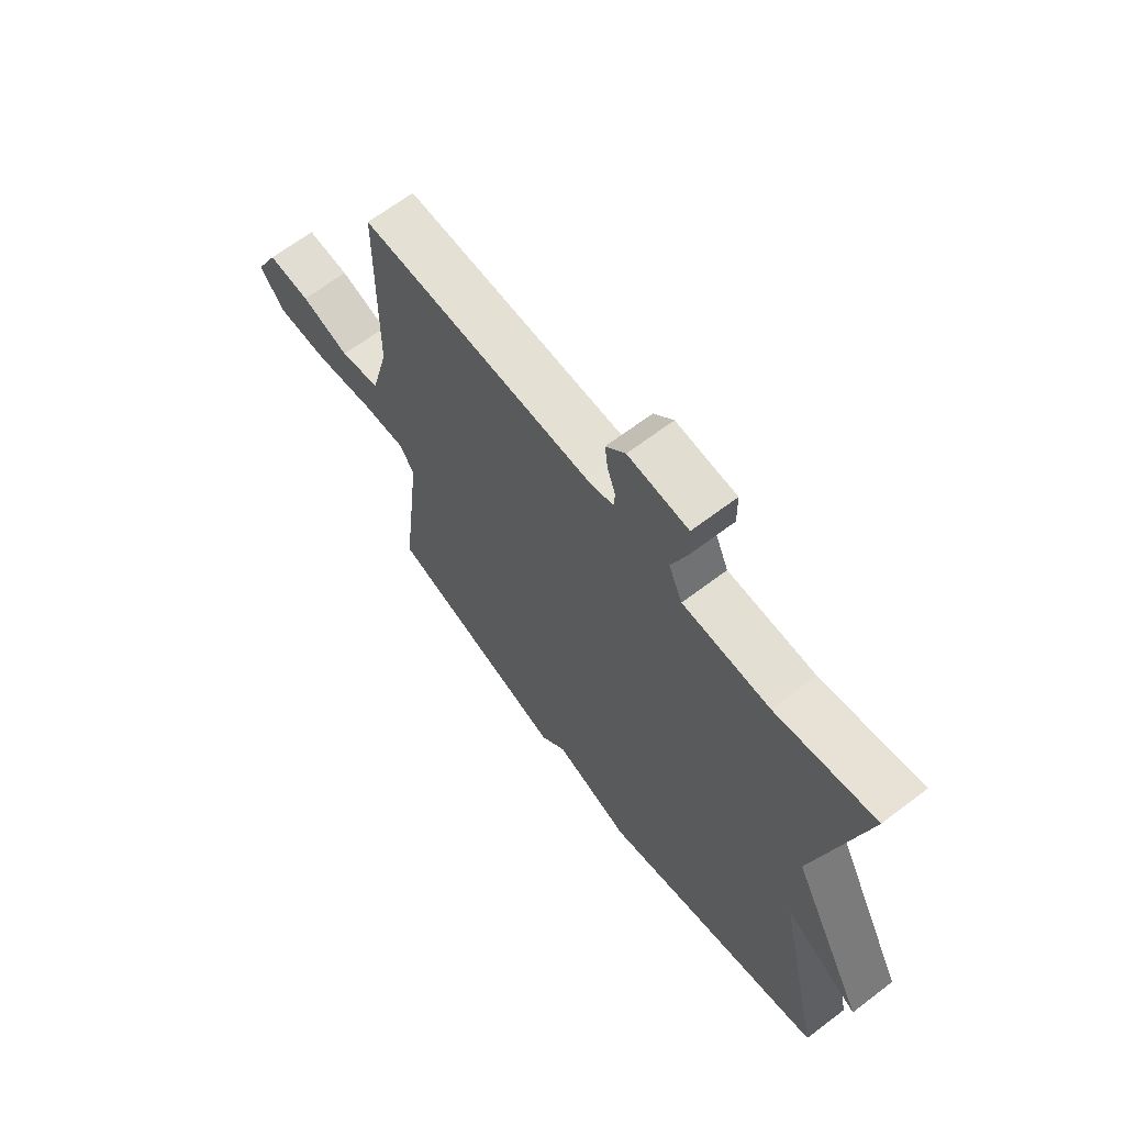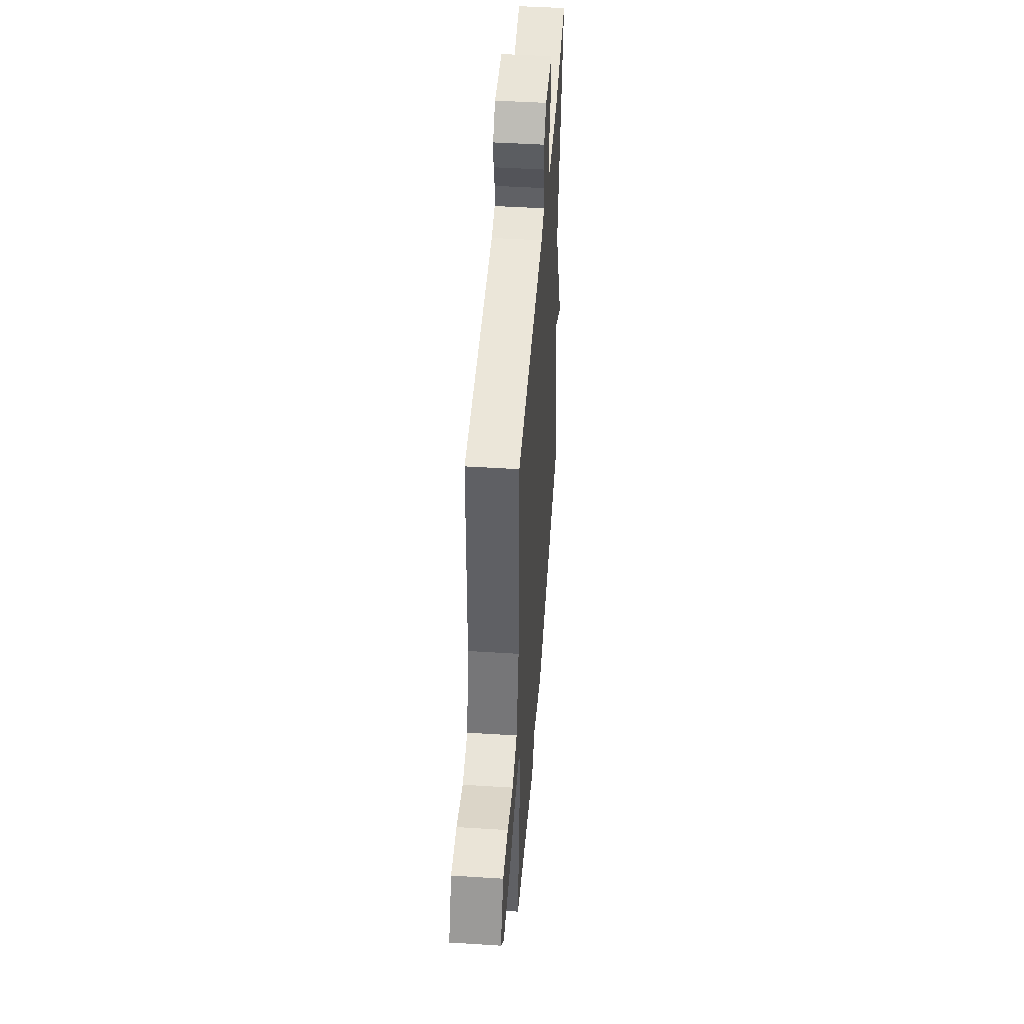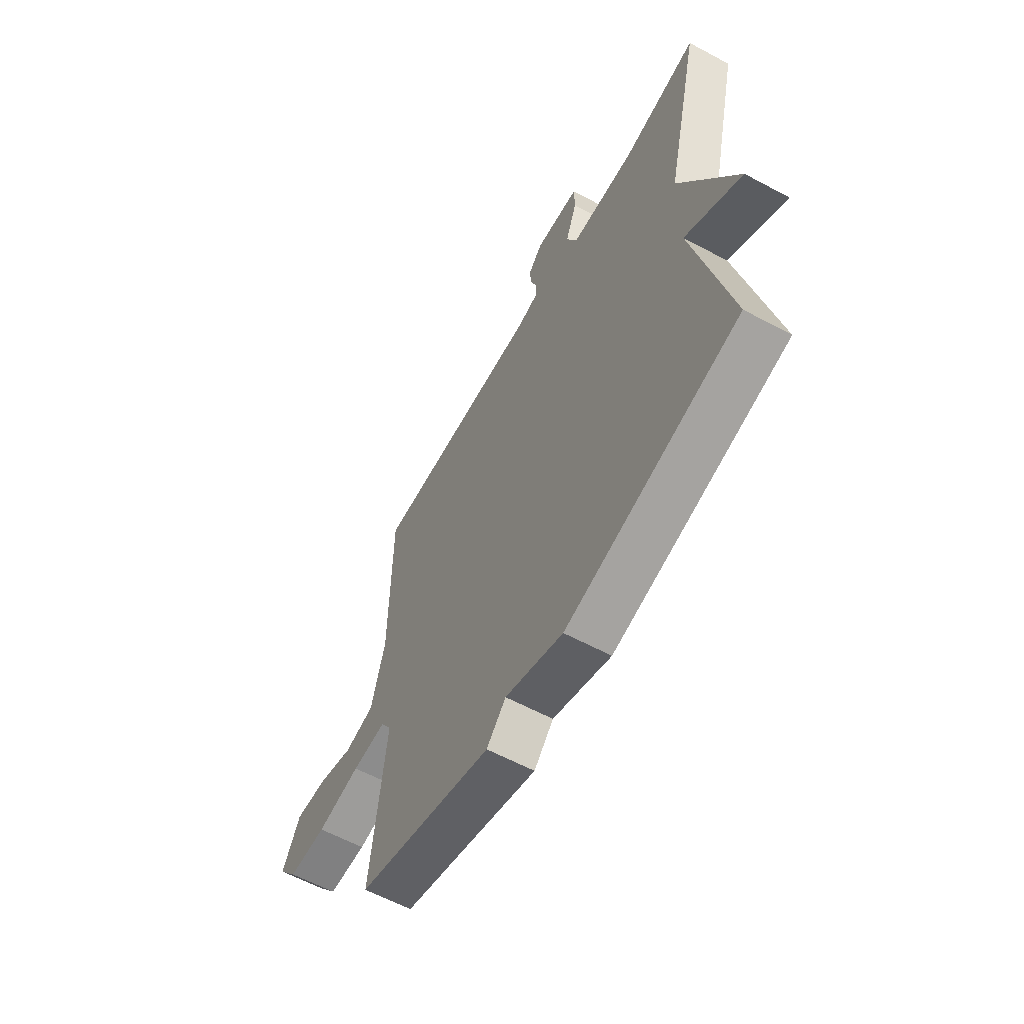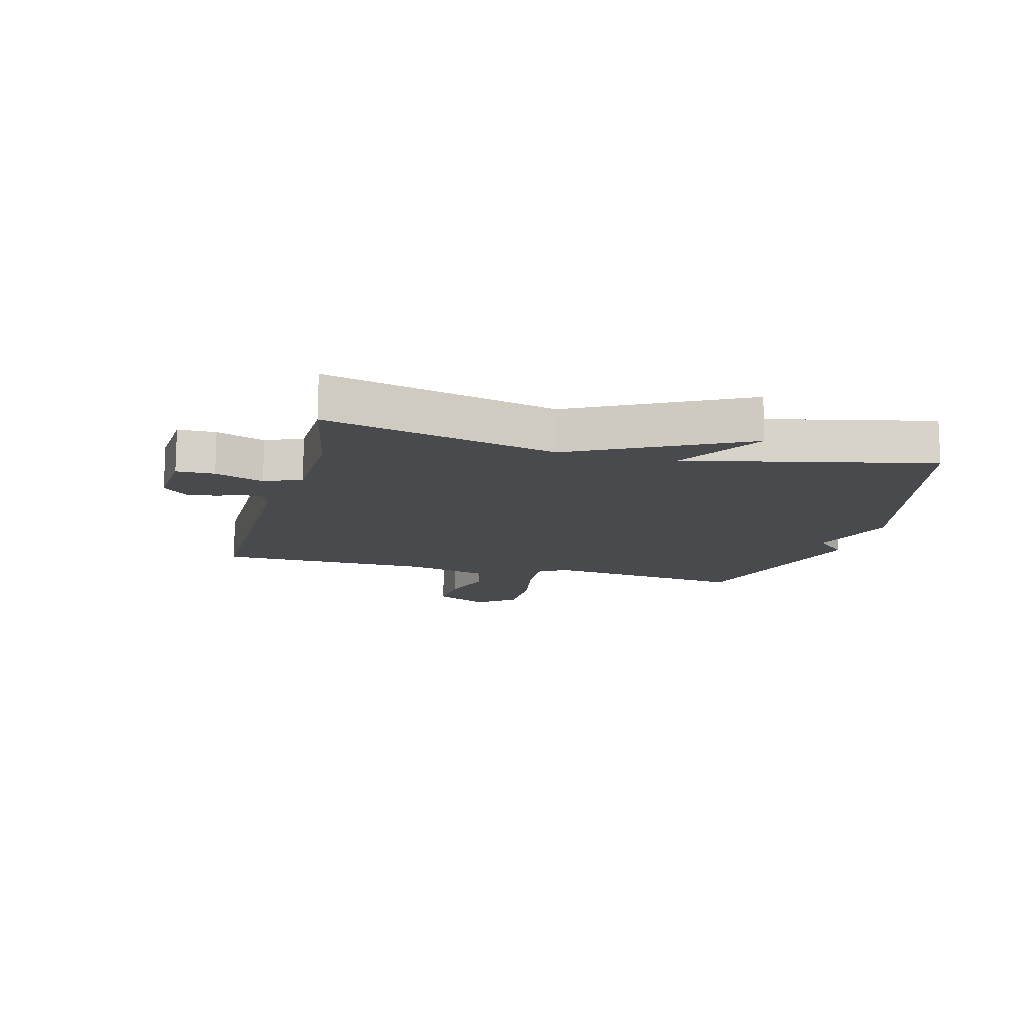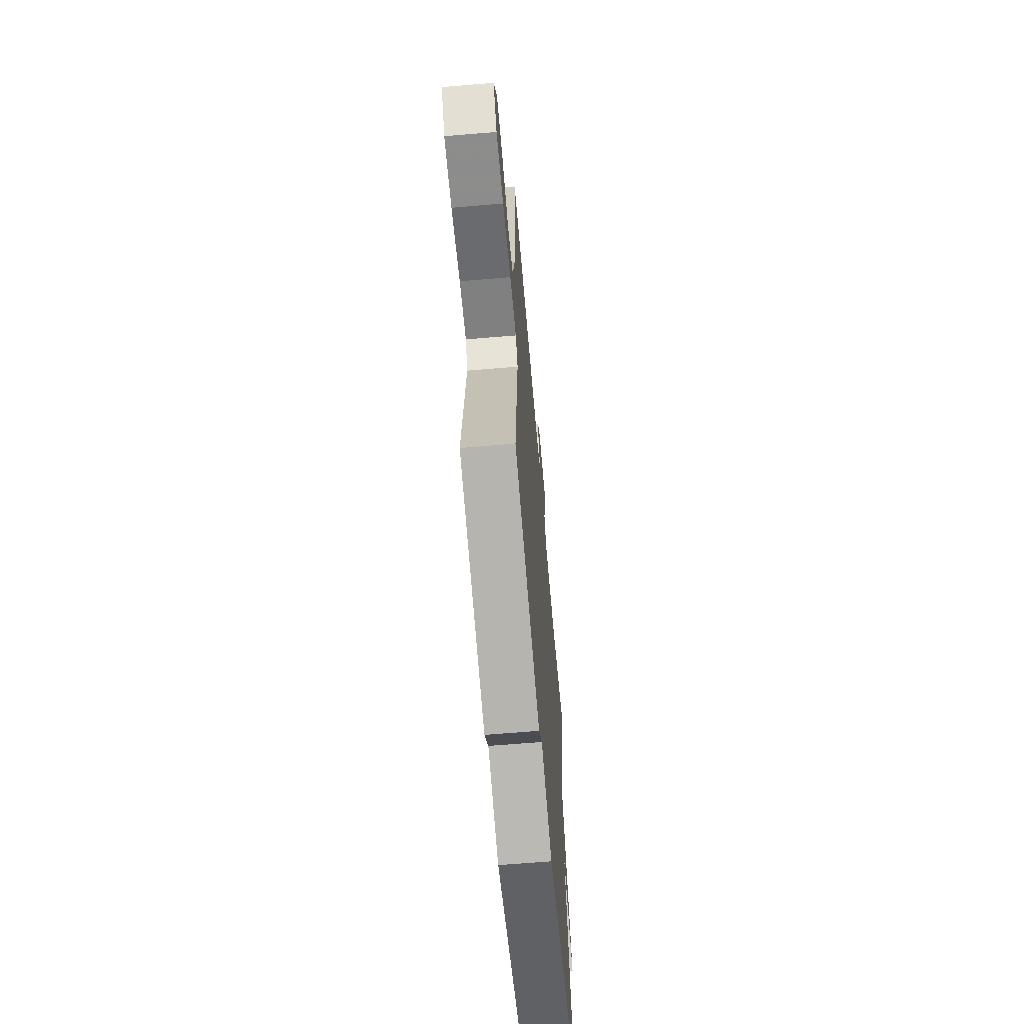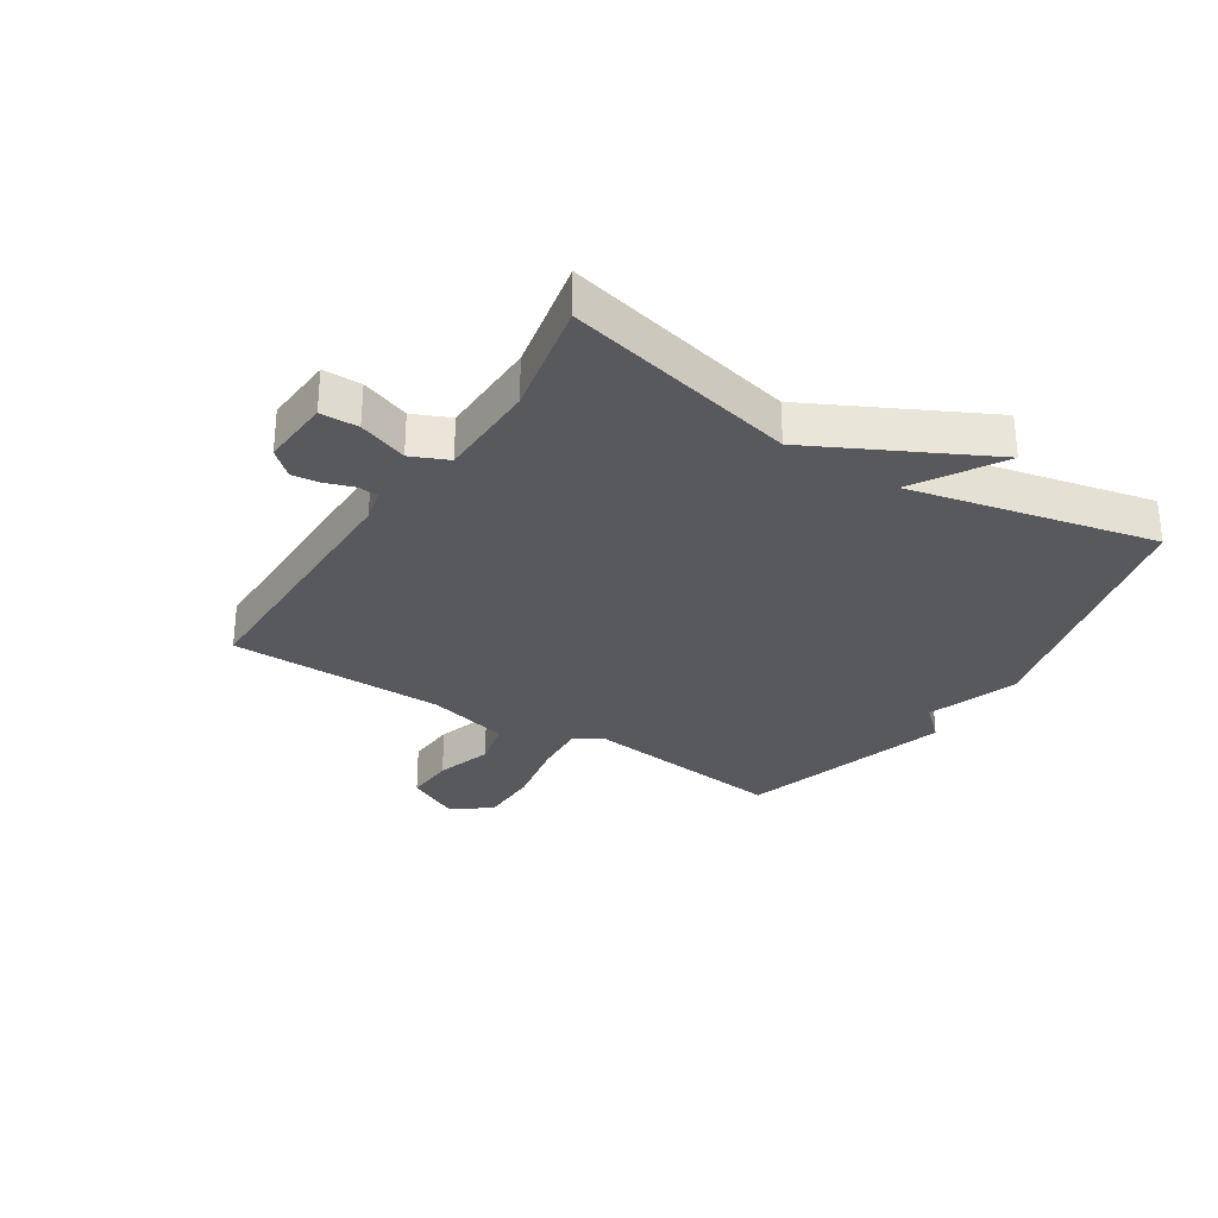
<metadata>
{"format":"obj","ext":"obj","renderer":"f3d","projection":"perspective","resolution":1024,"background":"white","views":[{"elev":66.0,"azim":52.6,"up":"+Z"},{"elev":46.9,"azim":-85.9,"up":"+Z"},{"elev":-60.7,"azim":61.3,"up":"+Z"},{"elev":-13.3,"azim":75.3,"up":"+Y"},{"elev":-63.8,"azim":-85.1,"up":"+Z"},{"elev":-30.0,"azim":57.5,"up":"+Y"}]}
</metadata>
<code>
v -0.5 0.07 -0.5
v -0.46 0.07 -0.157
v -0.488 0.07 -0.111
v -0.577 0.07 -0.117
v -0.691 0.07 -0.138
v -0.791 0.07 -0.137
v -0.84 0.07 -0.074
v -0.794 0.07 0.017
v -0.711 0.07 0.012
v -0.617 0.07 -0.018
v -0.539 0.07 0
v -0.504 0.07 0.138
v -0.5 0.07 0.5
v -0.051 0.07 0.498
v 0.003 0.07 0.511
v 0.006 0.07 0.545
v -0.01 0.07 0.591
v -0.016 0.07 0.639
v 0.022 0.07 0.681
v 0.139 0.07 0.673
v 0.14 0.07 0.609
v 0.11 0.07 0.527
v 0.137 0.07 0.465
v 0.306 0.07 0.461
v 0.5 0.07 0.5
v 0.409 0.07 0.11
v 0.555 0.07 -0.179
v 0.409 0.07 -0.09
v 0.5 0.07 -0.5
v 0.054 0.07 -0.608
v -0.096 0.07 -0.554
v -0.146 0.07 -0.608
v -0.5 0 -0.5
v -0.46 0 -0.157
v -0.488 0 -0.111
v -0.577 0 -0.117
v -0.691 0 -0.138
v -0.791 0 -0.137
v -0.84 0 -0.074
v -0.794 0 0.017
v -0.711 0 0.012
v -0.617 0 -0.018
v -0.539 0 0
v -0.504 0 0.138
v -0.5 0 0.5
v -0.051 0 0.498
v 0.003 0 0.511
v 0.006 0 0.545
v -0.01 0 0.591
v -0.016 0 0.639
v 0.022 0 0.681
v 0.139 0 0.673
v 0.14 0 0.609
v 0.11 0 0.527
v 0.137 0 0.465
v 0.306 0 0.461
v 0.5 0 0.5
v 0.409 0 0.11
v 0.555 0 -0.179
v 0.409 0 -0.09
v 0.5 0 -0.5
v 0.054 0 -0.608
v -0.096 0 -0.554
v -0.146 0 -0.608
f 31 32 1 2
f 31 2 3
f 30 31 3
f 29 30 3
f 28 29 3
f 26 27 28
f 26 28 3
f 26 3 4
f 25 26 4
f 24 25 4
f 23 24 4 5
f 22 23 5
f 20 21 22
f 19 20 22
f 18 19 22
f 17 18 22
f 16 17 22
f 15 16 22
f 14 15 22
f 12 13 14
f 11 12 14 22
f 8 9 10
f 7 8 10
f 6 7 10
f 5 6 10
f 5 10 11
f 5 11 22
f 34 33 64 63
f 35 34 63
f 35 63 62
f 35 62 61
f 35 61 60
f 60 59 58
f 35 60 58
f 36 35 58
f 36 58 57
f 36 57 56
f 37 36 56 55
f 37 55 54
f 54 53 52
f 54 52 51
f 54 51 50
f 54 50 49
f 54 49 48
f 54 48 47
f 54 47 46
f 46 45 44
f 54 46 44 43
f 42 41 40
f 42 40 39
f 42 39 38
f 42 38 37
f 43 42 37
f 54 43 37
f 1 33 34 2
f 2 34 35 3
f 3 35 36 4
f 4 36 37 5
f 5 37 38 6
f 6 38 39 7
f 7 39 40 8
f 8 40 41 9
f 9 41 42 10
f 10 42 43 11
f 11 43 44 12
f 12 44 45 13
f 13 45 46 14
f 14 46 47 15
f 15 47 48 16
f 16 48 49 17
f 17 49 50 18
f 18 50 51 19
f 19 51 52 20
f 20 52 53 21
f 21 53 54 22
f 22 54 55 23
f 23 55 56 24
f 24 56 57 25
f 25 57 58 26
f 26 58 59 27
f 27 59 60 28
f 28 60 61 29
f 29 61 62 30
f 30 62 63 31
f 31 63 64 32
f 32 64 33 1

</code>
